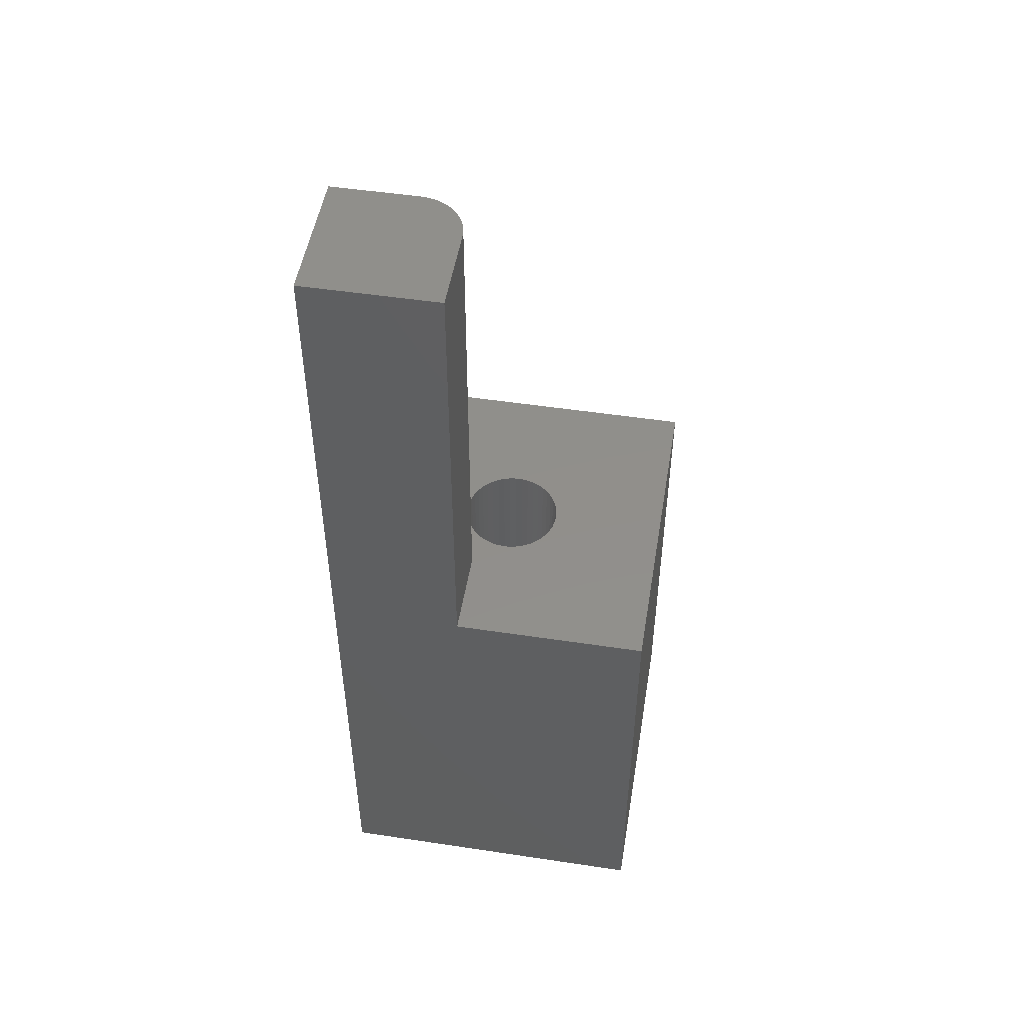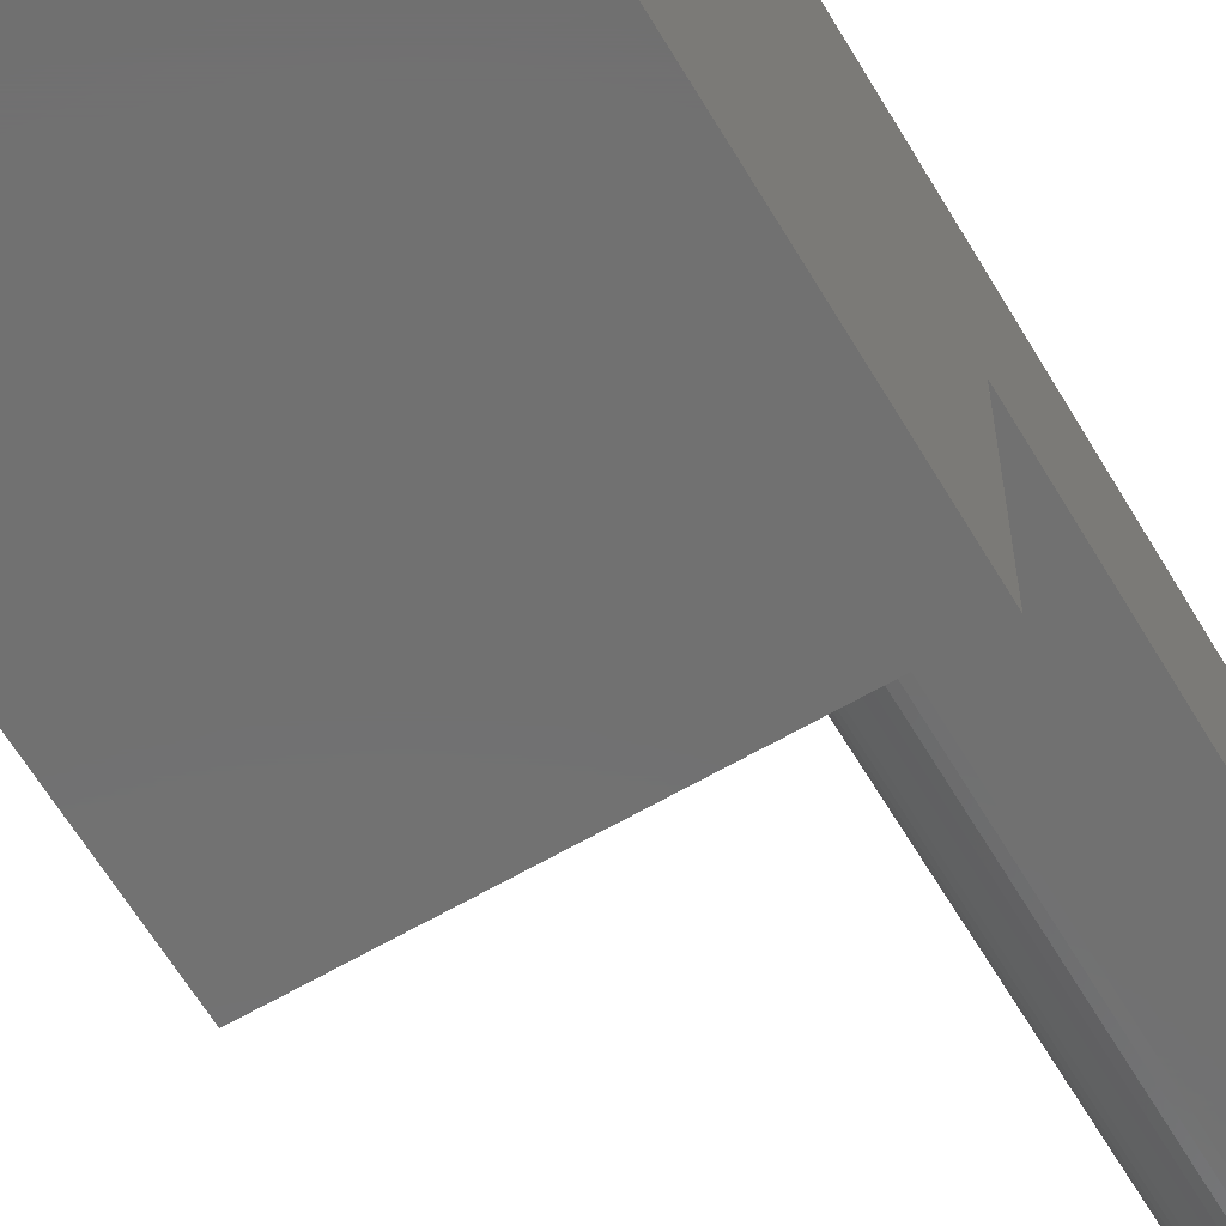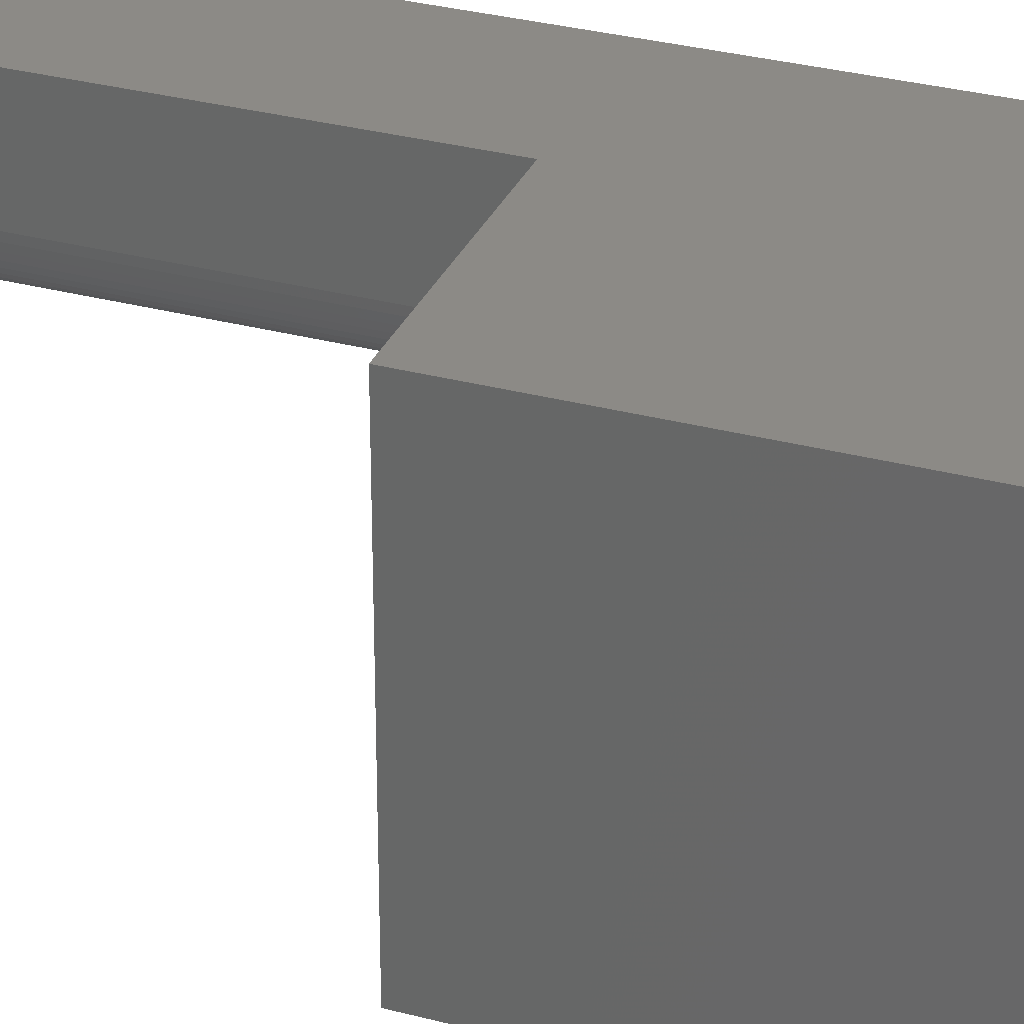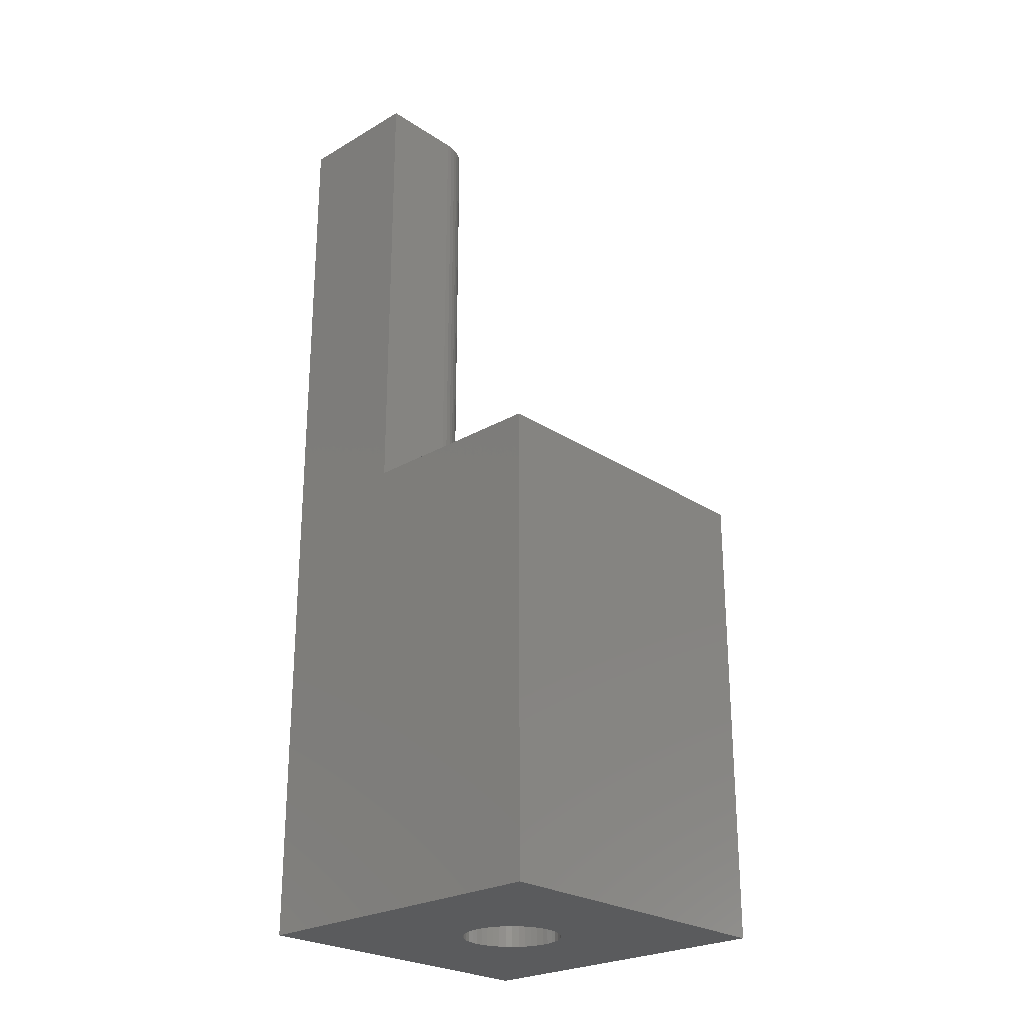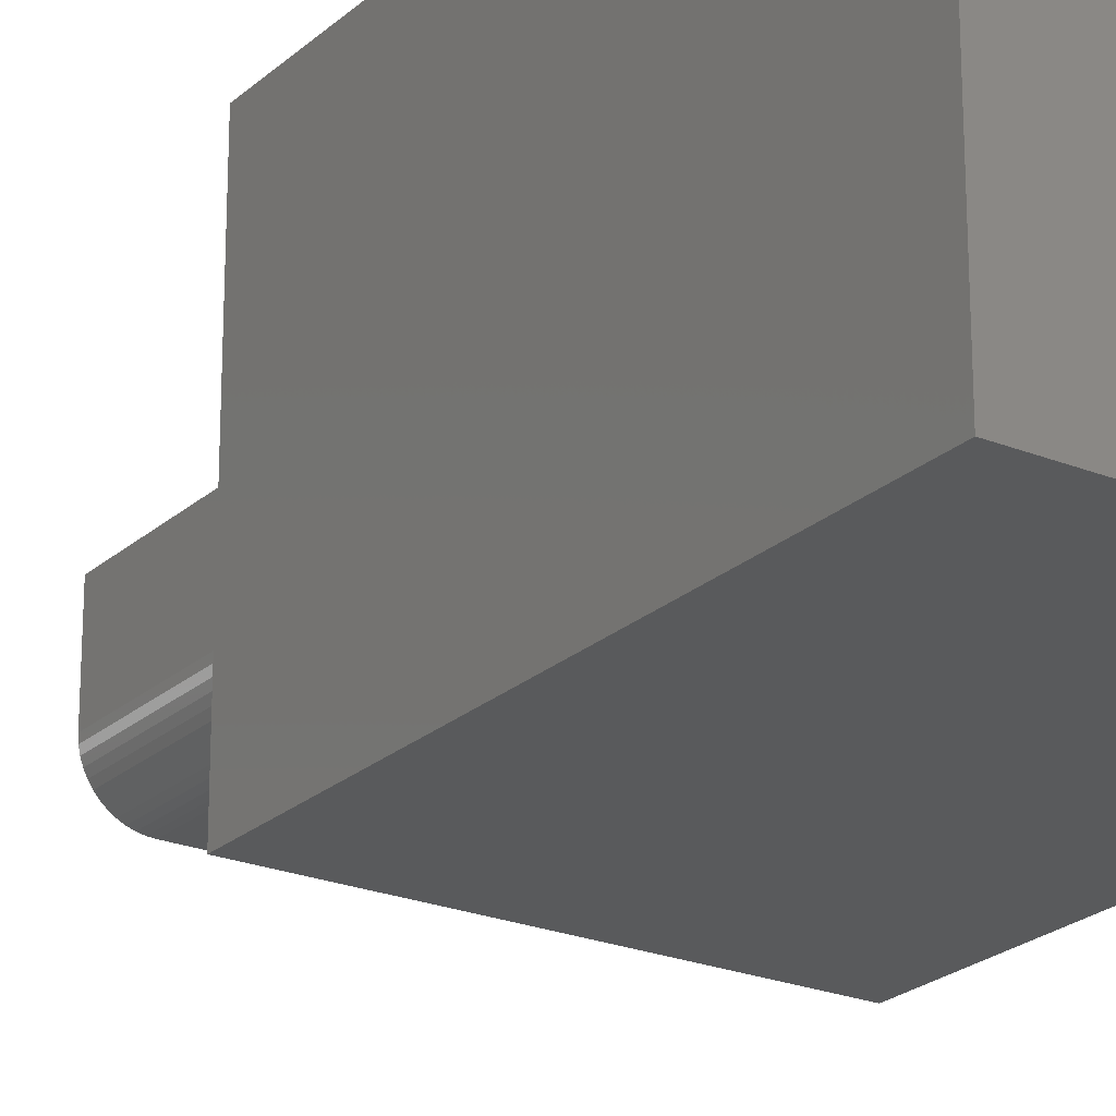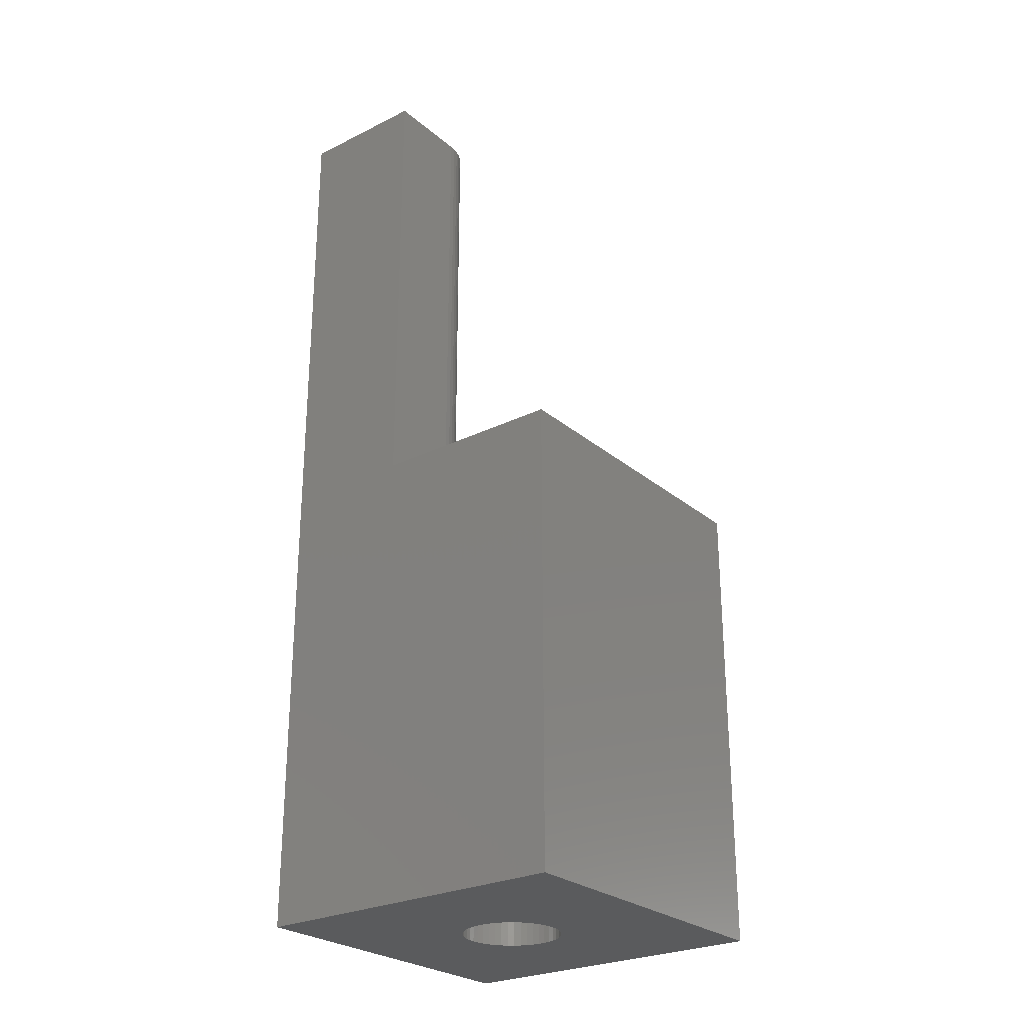
<metadata>
{"format":"stl","ext":"stl","renderer":"f3d","projection":"perspective","resolution":1024,"background":"white","views":[{"elev":50.3,"azim":99.4,"up":"+Y"},{"elev":-62.9,"azim":30.6,"up":"+Z"},{"elev":31.4,"azim":-69.3,"up":"+Z"},{"elev":-25.0,"azim":133.3,"up":"+Y"},{"elev":-23.2,"azim":-34.5,"up":"+Z"},{"elev":-26.4,"azim":127.8,"up":"+Y"}]}
</metadata>
<code>
# stl→obj: 130 verts, 260 faces
v 14 40 8.343
v 14 40 14
v 14 20 8.343
v 14 0 14
v 14 20 2.468e-05
v 14 0 2.468e-05
v 2.468e-05 20 2.468e-05
v 2.468e-05 0 2.468e-05
v 2.468e-05 20 14
v 2.468e-05 0 14
v 8.343 40 14
v 8.343 20 14
v 8.865 20 6.034
v 8.979 20 6.297
v 7 20 9.1
v 6.714 20 9.08
v 6.433 20 9.022
v 6.163 20 8.926
v 5.135 20 6.034
v 5.021 20 6.297
v 4.944 20 6.573
v 5.284 20 5.789
v 5.465 20 5.567
v 5.675 20 5.371
v 5.909 20 5.206
v 6.163 20 5.074
v 6.433 20 4.978
v 9.056 20 6.573
v 9.095 20 6.857
v 9.126 20 8.756
v 9.343 20 8.611
v 8.716 20 8.211
v 5.909 20 8.794
v 5.675 20 8.629
v 5.465 20 8.433
v 5.284 20 8.211
v 5.135 20 7.966
v 5.021 20 7.703
v 4.944 20 7.427
v 4.905 20 7.143
v 4.905 20 6.857
v 8.325 20 5.371
v 8.535 20 5.567
v 8.716 20 5.789
v 8.979 20 7.703
v 10.34 20 8.343
v 9.056 20 7.427
v 9.095 20 7.143
v 8.865 20 7.966
v 6.714 20 4.92
v 7 20 4.9
v 7.286 20 4.92
v 7.567 20 4.978
v 9.578 20 8.495
v 9.826 20 8.411
v 10.08 20 8.36
v 7.837 20 5.074
v 8.091 20 5.206
v 8.929 20 8.929
v 8.535 20 8.433
v 8.756 20 9.126
v 8.325 20 8.629
v 8.611 20 9.343
v 8.091 20 8.794
v 8.495 20 9.578
v 8.411 20 9.826
v 7.837 20 8.926
v 8.36 20 10.08
v 8.343 20 10.34
v 7.567 20 9.022
v 7.286 20 9.08
v 9.056 0 6.573
v 8.979 0 6.297
v 7 0 4.9
v 6.714 0 4.92
v 6.433 0 4.978
v 6.163 0 5.074
v 8.865 0 6.034
v 8.716 0 5.789
v 8.535 0 5.567
v 5.909 0 5.206
v 5.675 0 5.371
v 5.465 0 5.567
v 5.284 0 5.789
v 5.135 0 6.034
v 5.021 0 6.297
v 8.865 0 7.966
v 8.979 0 7.703
v 8.325 0 5.371
v 8.091 0 5.206
v 7.837 0 5.074
v 4.944 0 7.427
v 5.021 0 7.703
v 5.135 0 7.966
v 7.567 0 4.978
v 7.286 0 4.92
v 7.567 0 9.022
v 7.837 0 8.926
v 8.091 0 8.794
v 8.325 0 8.629
v 4.944 0 6.573
v 4.905 0 6.857
v 4.905 0 7.143
v 5.284 0 8.211
v 5.465 0 8.433
v 5.675 0 8.629
v 5.909 0 8.794
v 6.163 0 8.926
v 6.433 0 9.022
v 8.535 0 8.433
v 8.716 0 8.211
v 6.714 0 9.08
v 7 0 9.1
v 7.286 0 9.08
v 9.056 0 7.427
v 9.095 0 7.143
v 9.095 0 6.857
v 10.34 40 8.343
v 8.343 40 10.34
v 9.578 40 8.495
v 8.611 40 9.343
v 9.826 40 8.411
v 8.495 40 9.578
v 8.411 40 9.826
v 9.343 40 8.611
v 9.126 40 8.756
v 8.756 40 9.126
v 8.929 40 8.929
v 10.08 40 8.36
v 8.36 40 10.08
f 1 2 3
f 3 2 4
f 3 4 5
f 5 4 6
f 7 5 8
f 8 5 6
f 9 7 10
f 10 7 8
f 2 11 12
f 9 10 12
f 12 10 4
f 12 4 2
f 13 14 5
f 12 15 16
f 12 16 9
f 9 16 17
f 9 17 18
f 19 7 20
f 20 7 21
f 19 22 7
f 7 22 23
f 7 23 24
f 24 25 7
f 7 25 26
f 7 26 27
f 5 14 3
f 3 14 28
f 3 28 29
f 30 31 32
f 18 33 9
f 9 33 34
f 9 34 35
f 35 36 9
f 9 36 37
f 9 37 38
f 38 39 9
f 9 39 40
f 9 40 7
f 7 40 41
f 7 41 21
f 42 43 5
f 5 43 44
f 5 44 13
f 45 46 47
f 47 46 3
f 47 3 48
f 48 3 29
f 32 31 49
f 27 50 7
f 7 50 51
f 7 51 5
f 5 51 52
f 5 52 53
f 31 54 49
f 49 54 55
f 49 55 45
f 45 55 56
f 45 56 46
f 53 57 5
f 5 57 58
f 5 58 42
f 30 32 59
f 59 32 60
f 59 60 61
f 61 60 62
f 61 62 63
f 63 62 64
f 63 64 65
f 65 64 66
f 66 64 67
f 66 67 68
f 68 67 69
f 69 67 70
f 69 70 12
f 12 70 71
f 12 71 15
f 72 73 6
f 8 6 74
f 74 75 8
f 8 75 76
f 8 76 77
f 73 78 6
f 6 78 79
f 6 79 80
f 77 81 8
f 8 81 82
f 8 82 83
f 83 84 8
f 8 84 85
f 8 85 86
f 87 88 4
f 80 89 6
f 6 89 90
f 6 90 91
f 92 93 10
f 10 93 94
f 91 95 6
f 6 95 96
f 6 96 74
f 97 98 4
f 4 98 99
f 4 99 100
f 86 101 8
f 8 101 102
f 8 102 10
f 10 102 103
f 10 103 92
f 94 104 10
f 10 104 105
f 10 105 106
f 106 107 10
f 10 107 108
f 10 108 109
f 100 110 4
f 4 110 111
f 4 111 87
f 109 112 10
f 10 112 113
f 10 113 4
f 4 113 114
f 4 114 97
f 88 115 4
f 4 115 116
f 4 116 6
f 6 116 117
f 6 117 72
f 118 1 46
f 46 1 3
f 69 12 119
f 119 12 11
f 11 2 119
f 119 2 1
f 119 1 118
f 120 121 122
f 122 121 123
f 122 123 124
f 120 125 121
f 121 125 126
f 121 126 127
f 127 126 128
f 118 129 119
f 119 129 122
f 119 122 130
f 130 122 124
f 113 15 114
f 114 15 71
f 114 71 97
f 97 71 70
f 97 70 98
f 98 70 67
f 98 67 99
f 99 67 64
f 99 64 100
f 100 64 62
f 100 62 110
f 110 62 60
f 110 60 111
f 111 60 32
f 111 32 87
f 87 32 49
f 87 49 88
f 88 49 45
f 88 45 115
f 115 45 47
f 115 47 116
f 116 47 48
f 116 48 117
f 117 48 29
f 117 29 72
f 72 29 28
f 72 28 73
f 73 28 14
f 73 14 78
f 78 14 13
f 78 13 79
f 79 13 44
f 79 44 80
f 80 44 43
f 80 43 89
f 89 43 42
f 89 42 90
f 90 42 58
f 90 58 91
f 91 58 57
f 91 57 95
f 95 57 53
f 95 53 96
f 96 53 52
f 96 52 74
f 74 52 51
f 74 51 75
f 75 51 50
f 75 50 76
f 76 50 27
f 76 27 77
f 77 27 26
f 77 26 81
f 81 26 25
f 81 25 82
f 82 25 24
f 82 24 83
f 83 24 23
f 83 23 84
f 84 23 22
f 84 22 85
f 85 22 19
f 85 19 86
f 86 19 20
f 86 20 101
f 101 20 21
f 101 21 102
f 102 21 41
f 102 41 103
f 103 41 40
f 103 40 92
f 92 40 39
f 92 39 93
f 93 39 38
f 93 38 94
f 94 38 37
f 94 37 104
f 104 37 36
f 104 36 105
f 105 36 35
f 105 35 106
f 106 35 34
f 106 34 107
f 107 34 33
f 107 33 108
f 108 33 18
f 108 18 109
f 109 18 17
f 109 17 112
f 112 17 16
f 112 16 113
f 113 16 15
f 118 46 56
f 118 56 129
f 129 56 55
f 129 55 122
f 122 55 54
f 122 54 120
f 120 54 31
f 120 31 125
f 125 31 30
f 125 30 126
f 126 30 59
f 126 59 128
f 128 59 61
f 128 61 127
f 127 61 63
f 127 63 121
f 121 63 65
f 121 65 123
f 123 65 66
f 123 66 124
f 124 66 68
f 124 68 130
f 130 68 69
f 130 69 119

</code>
